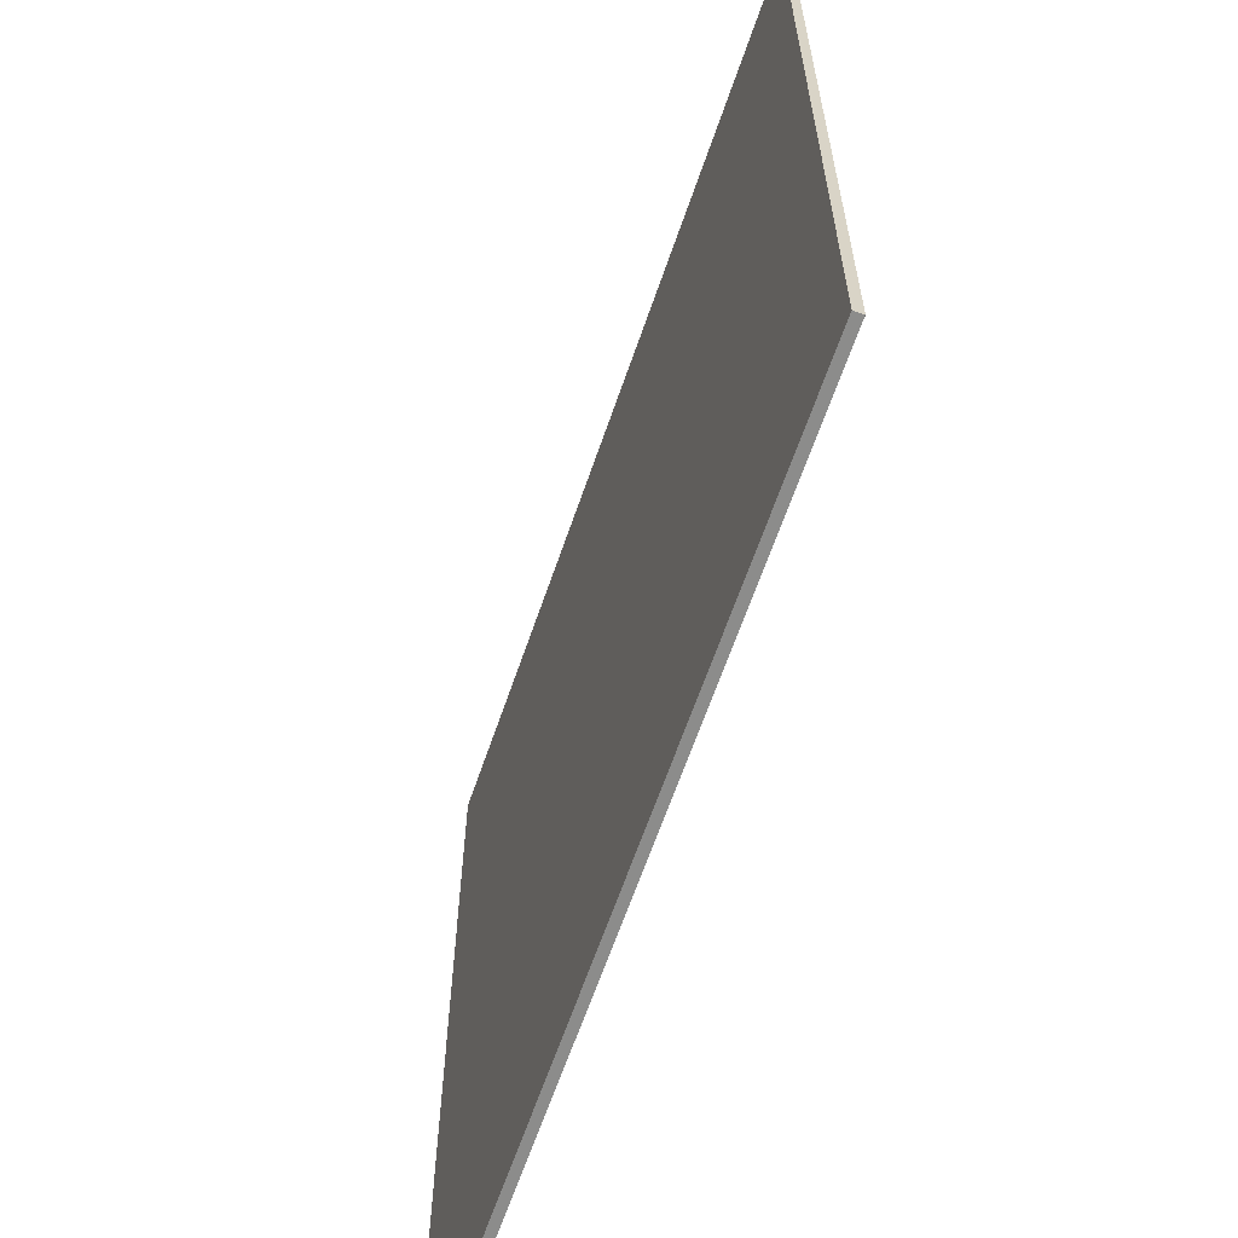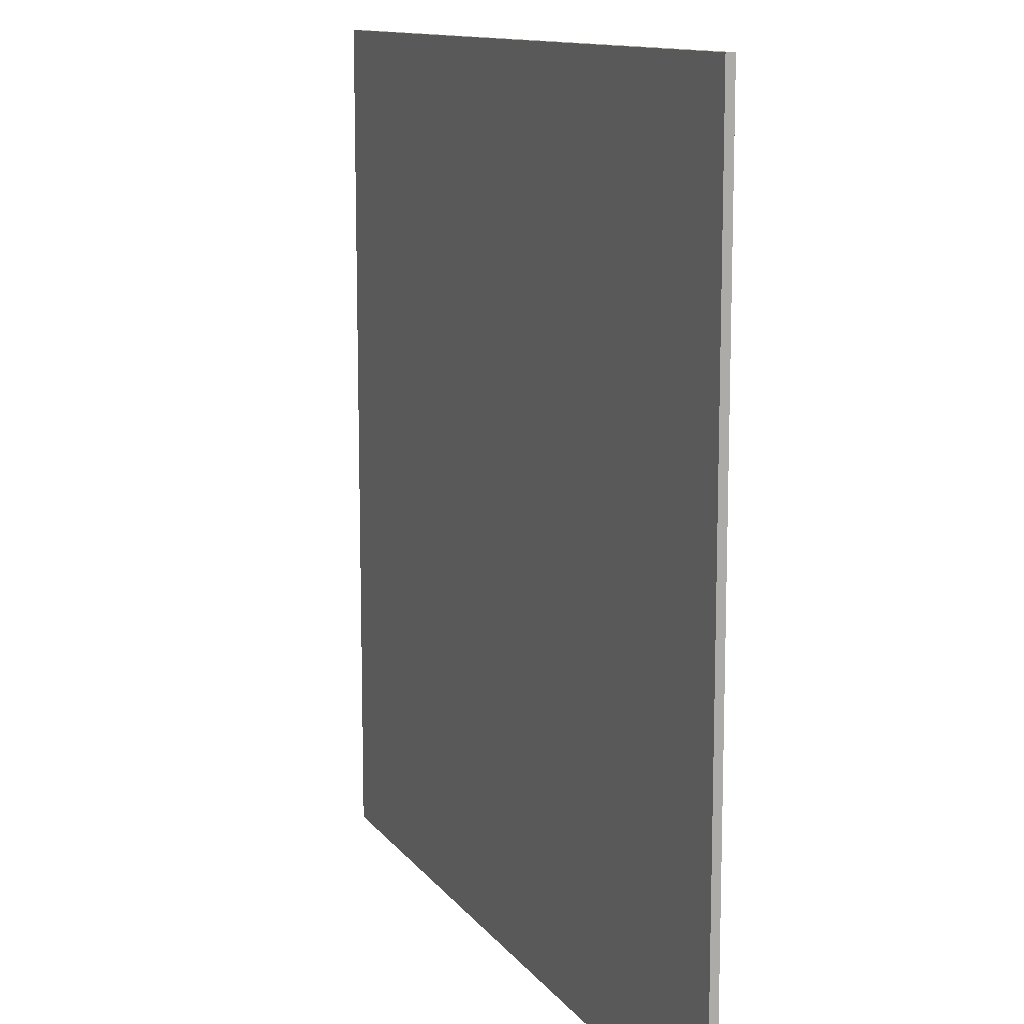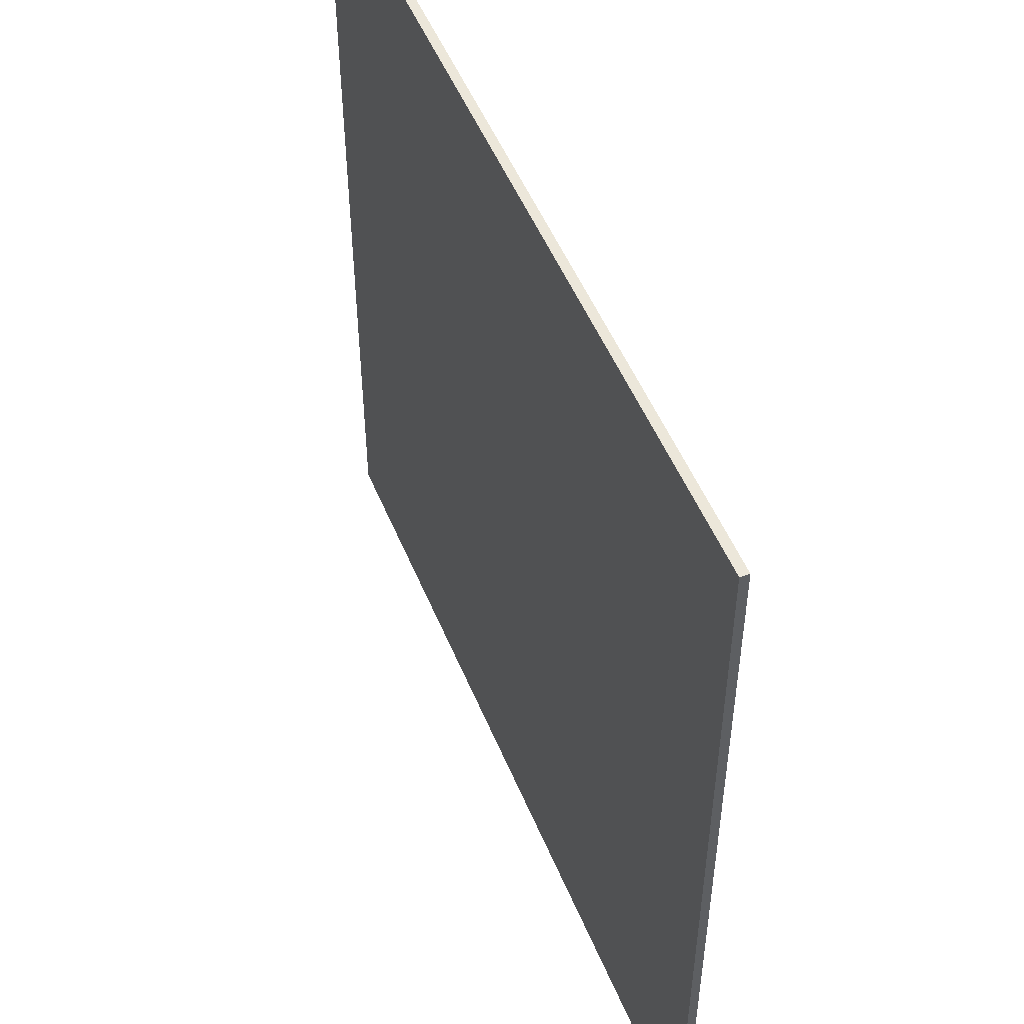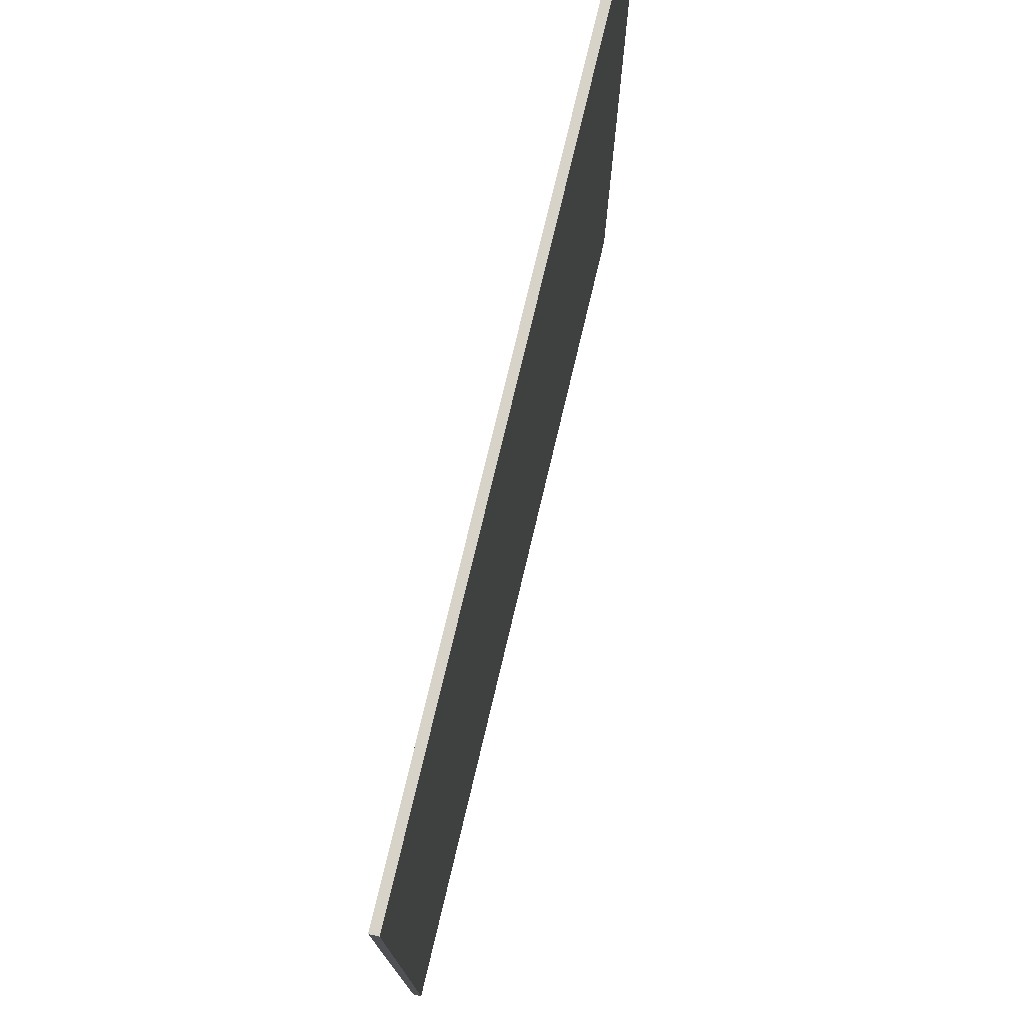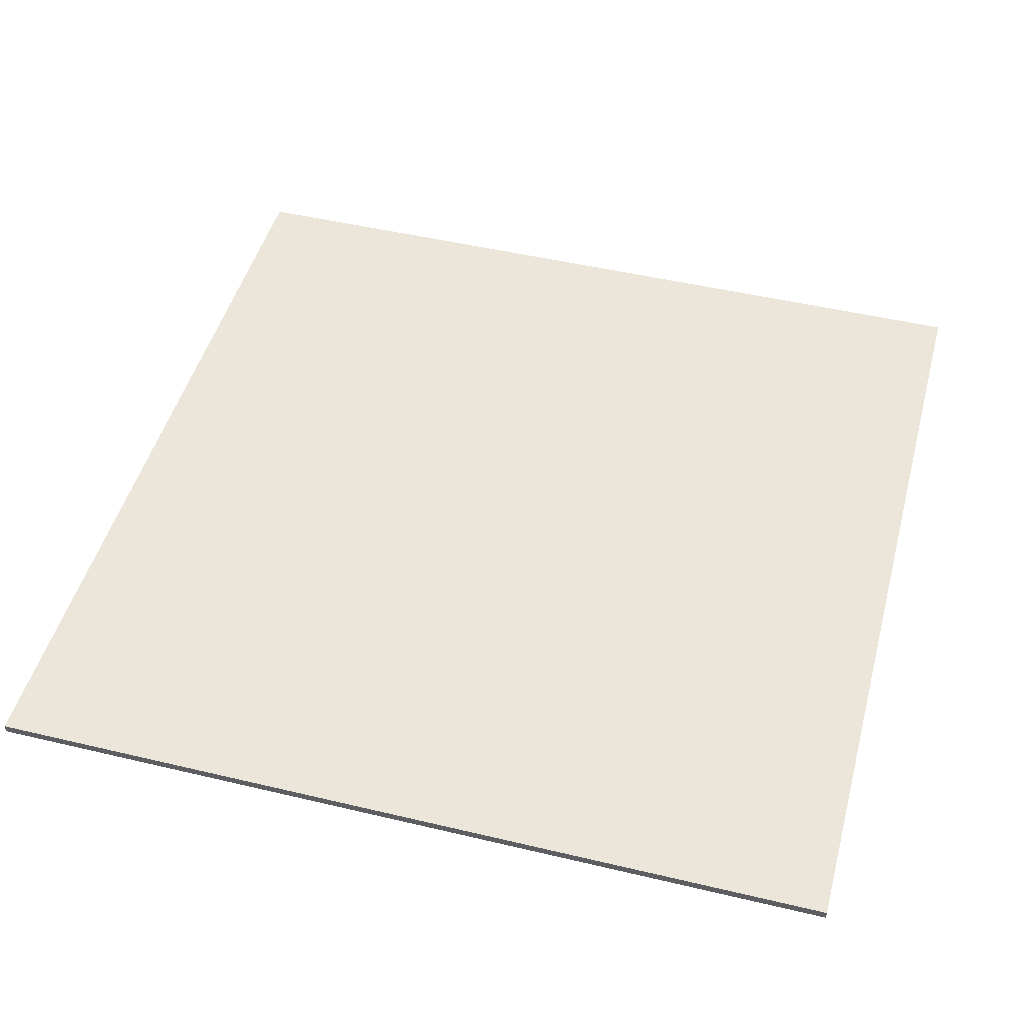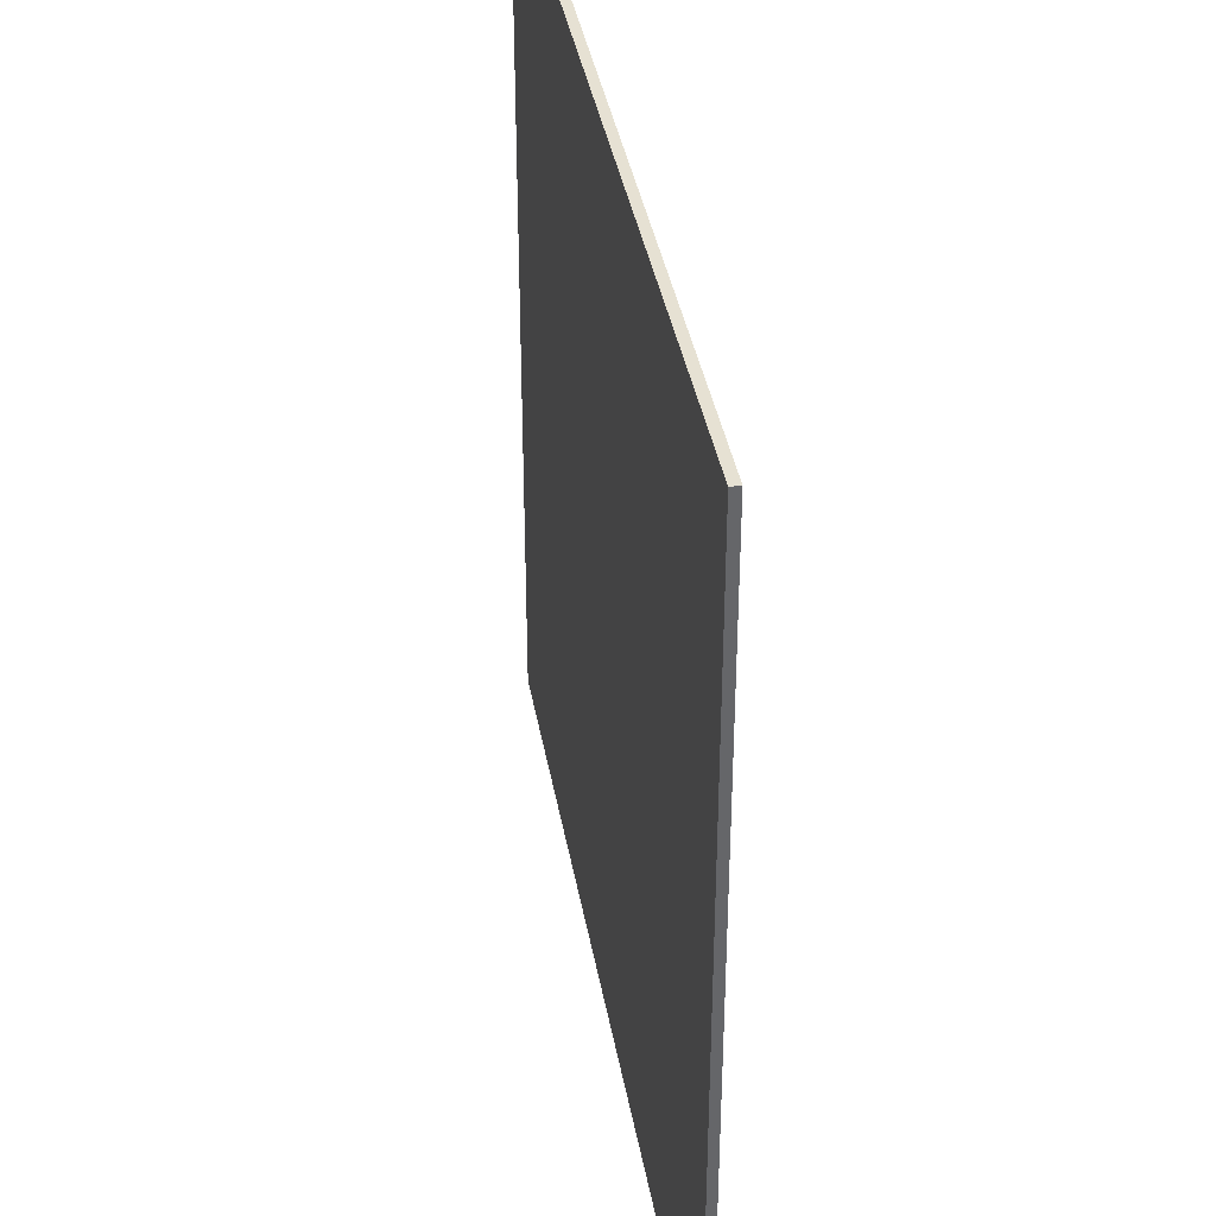
<metadata>
{"format":"obj","ext":"obj","renderer":"f3d","projection":"perspective","resolution":1024,"background":"white","views":[{"elev":-64.1,"azim":71.1,"up":"+Y"},{"elev":11.9,"azim":68.0,"up":"+Y"},{"elev":51.5,"azim":67.9,"up":"+Y"},{"elev":76.4,"azim":-76.6,"up":"+Y"},{"elev":47.8,"azim":-75.0,"up":"+Z"},{"elev":38.7,"azim":80.1,"up":"+Y"}]}
</metadata>
<code>
v -0.05 -0.05 0
v 0.05 -0.05 0
v -0.05 -0.05 0.001
v 0.05 -0.05 0.001
v -0.05 0.05 0
v -0.05 0.05 0.001
v 0.05 0.05 0
v 0.05 0.05 0.001
f 1 2 3
f 3 2 4
f 5 1 6
f 6 1 3
f 7 5 8
f 8 5 6
f 2 7 4
f 4 7 8
f 2 1 7
f 7 1 5
f 8 6 4
f 4 6 3

</code>
